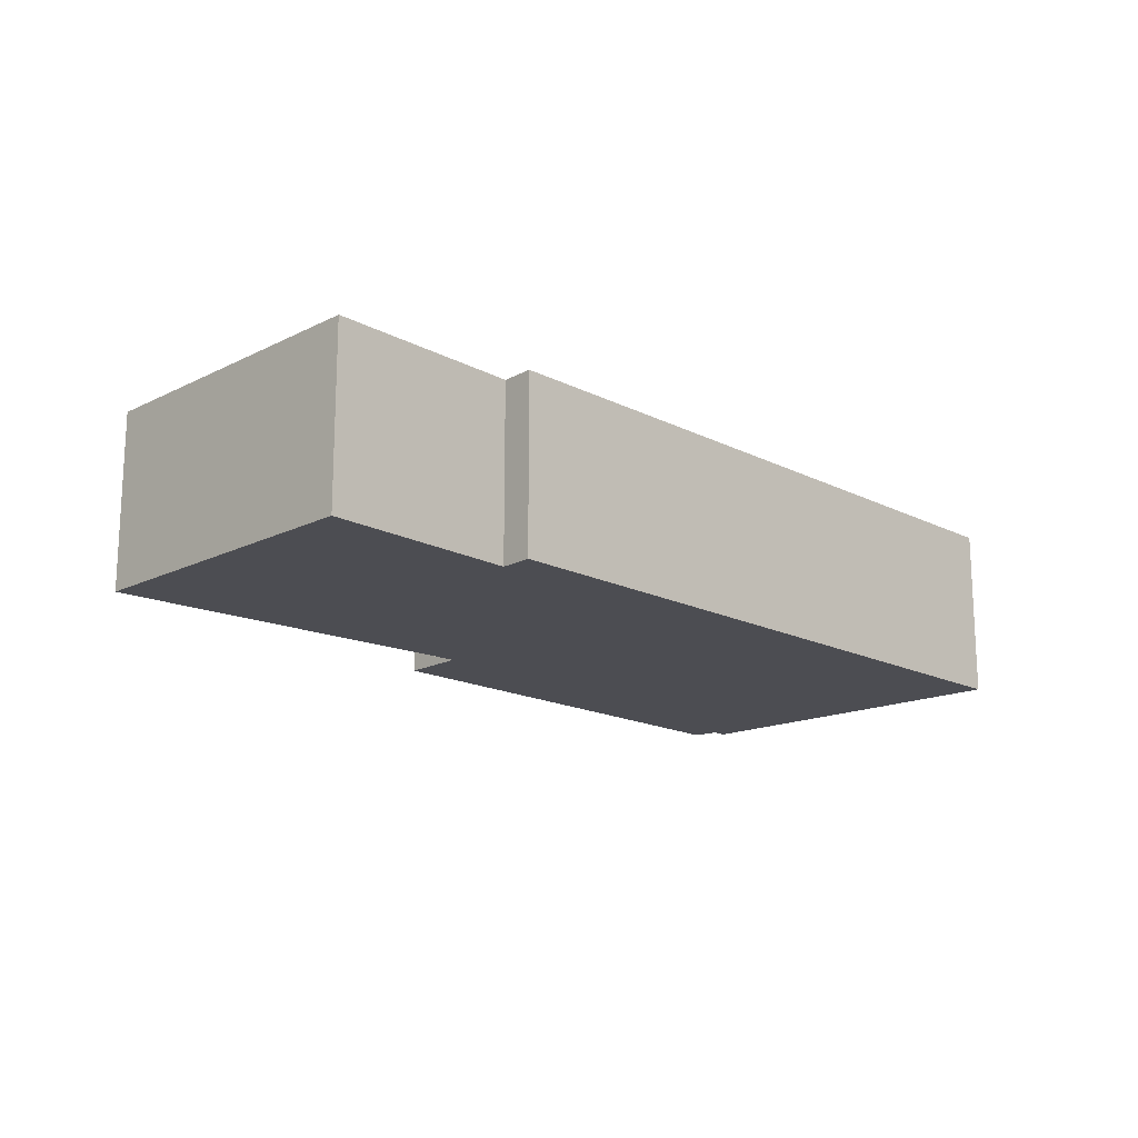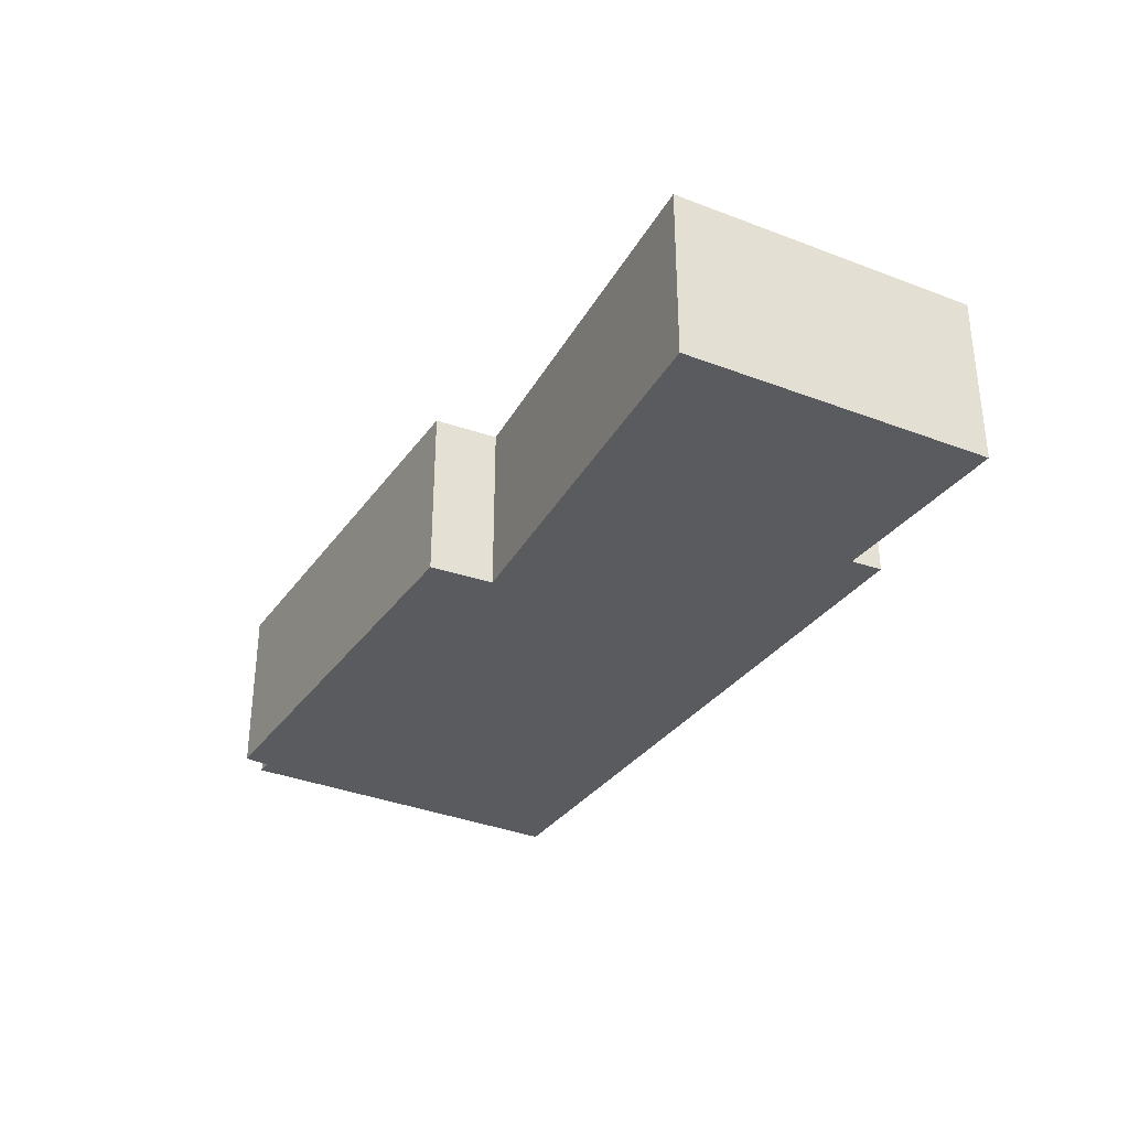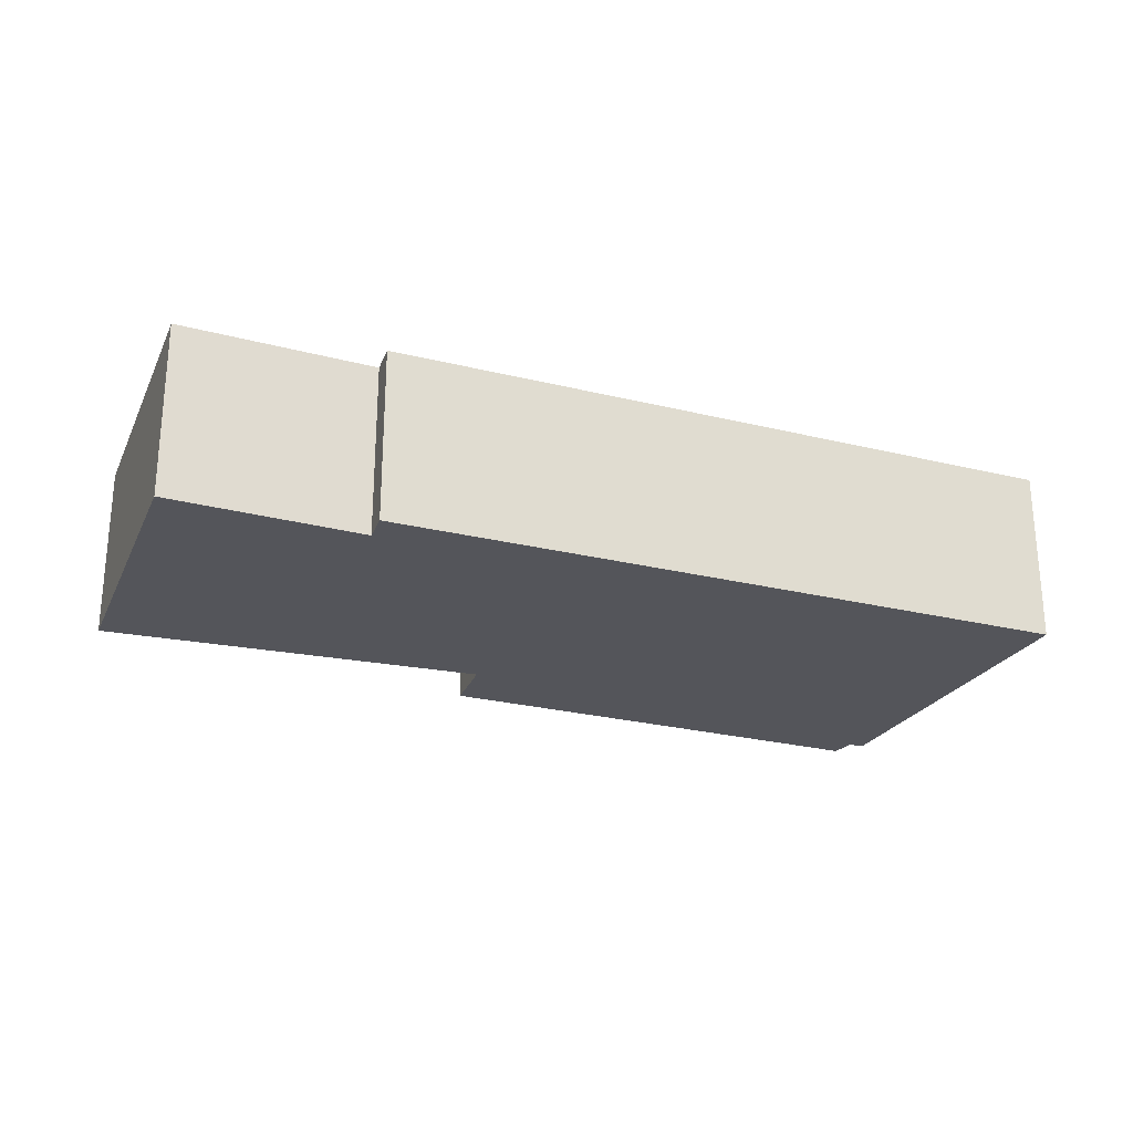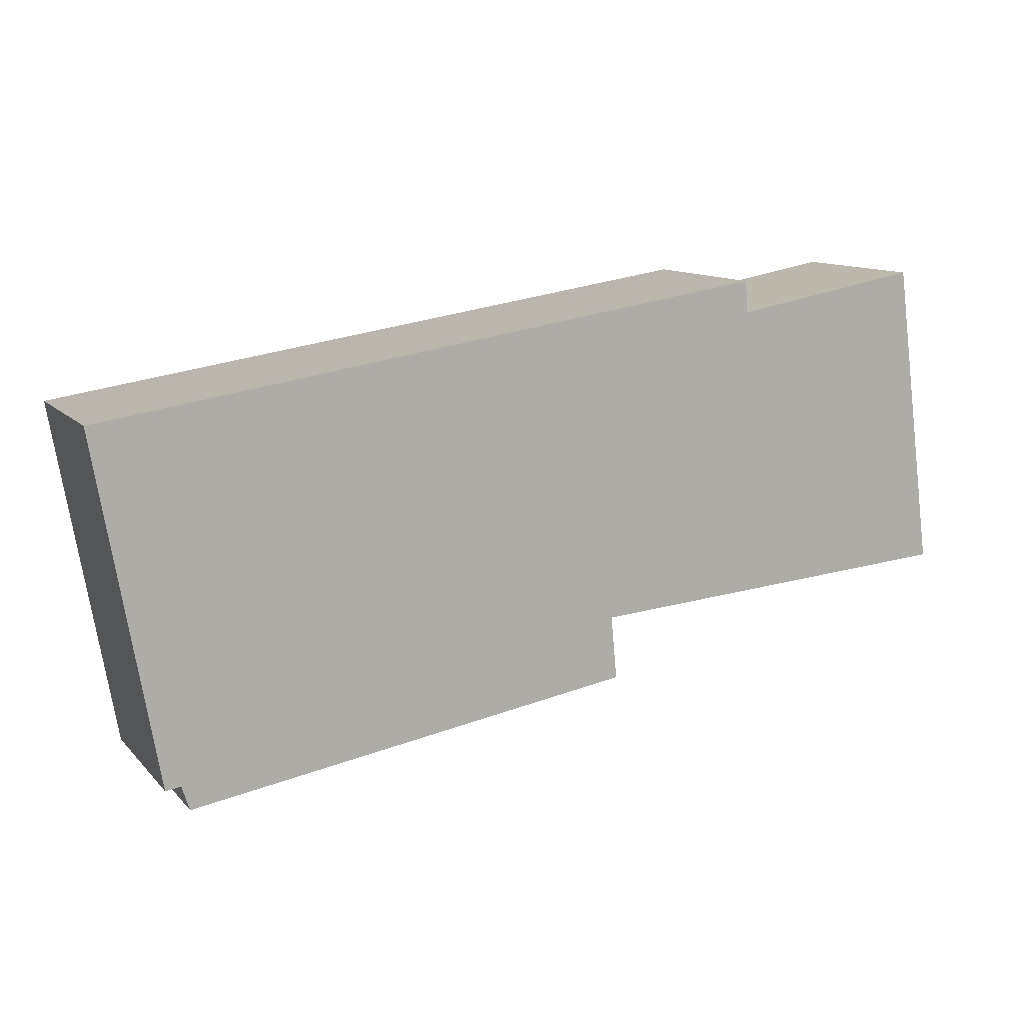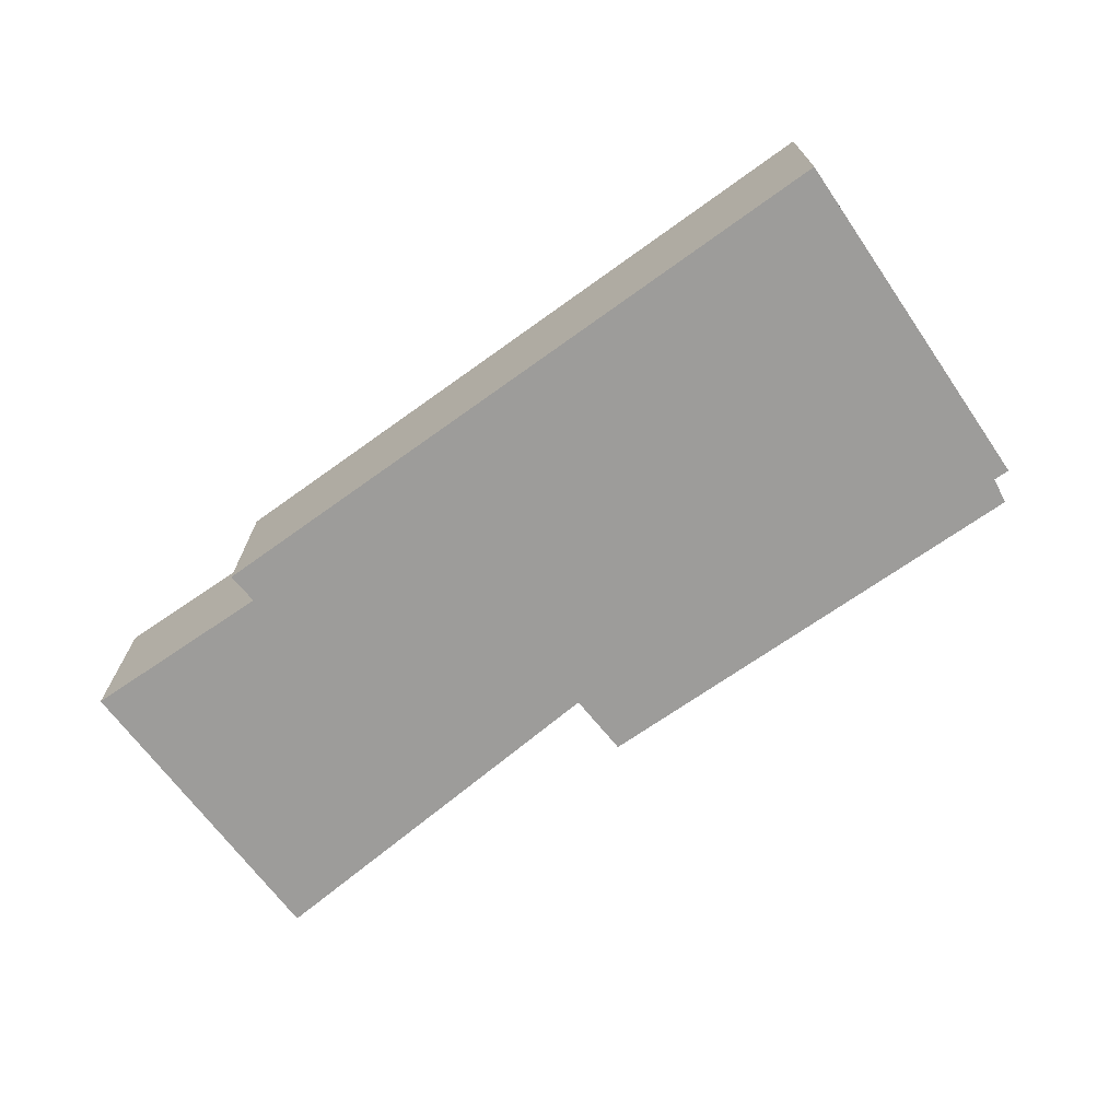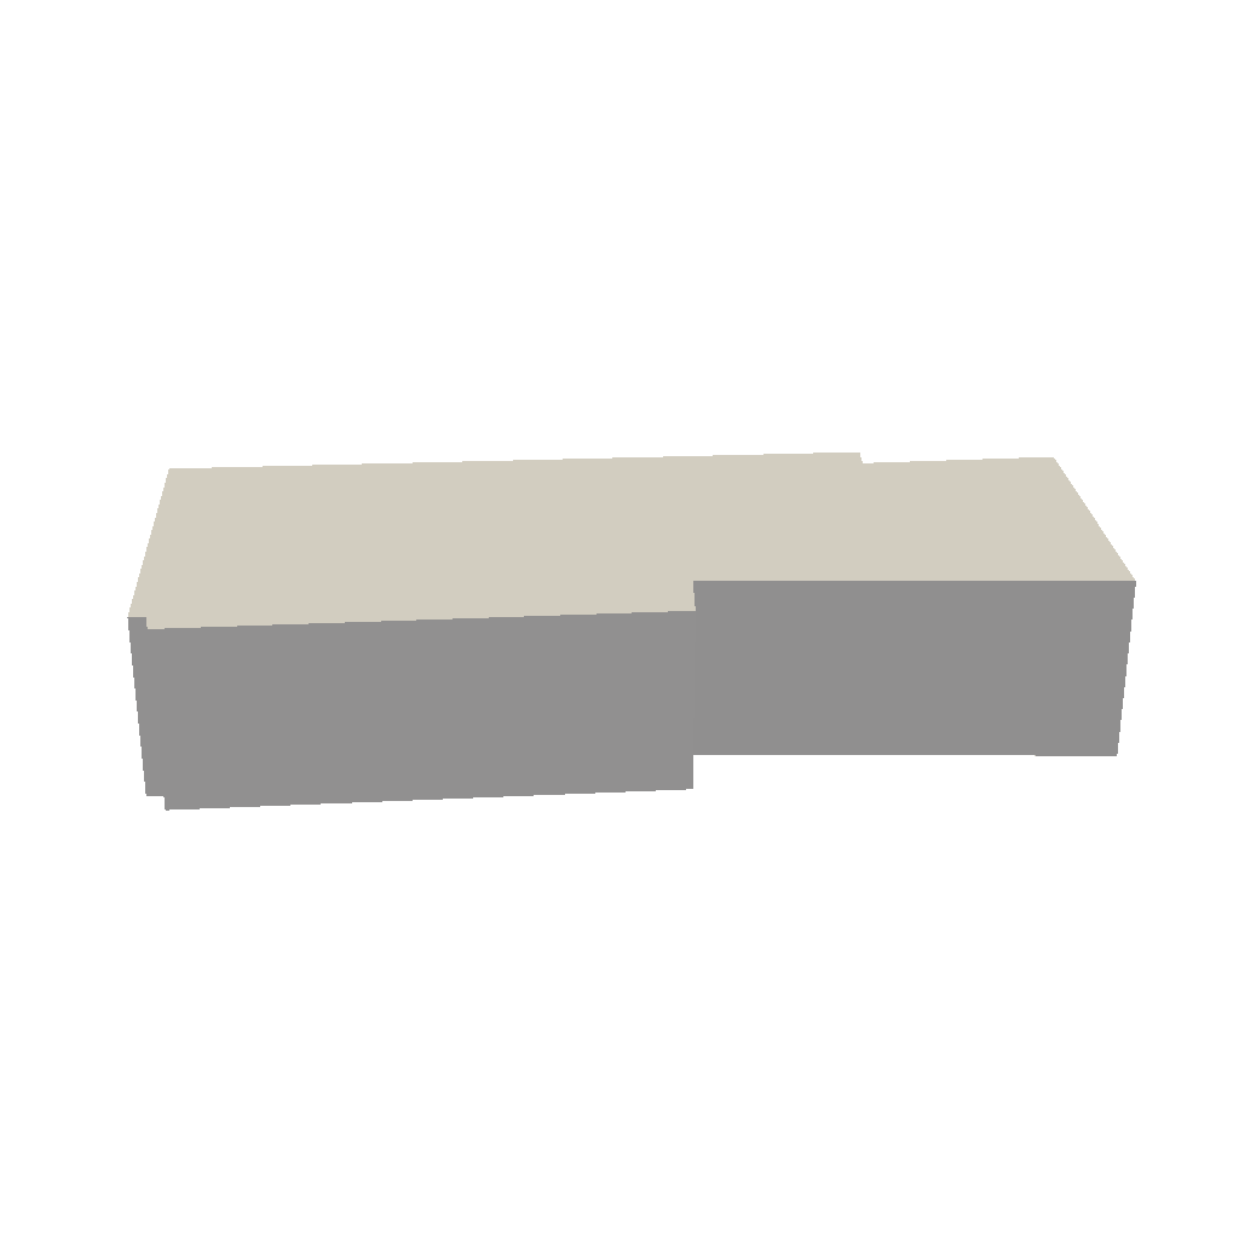
<metadata>
{"format":"obj","ext":"obj","renderer":"f3d","projection":"perspective","resolution":1024,"background":"white","views":[{"elev":-16.4,"azim":-37.1,"up":"+Y"},{"elev":-32.5,"azim":-110.3,"up":"+Y"},{"elev":-24.9,"azim":-13.1,"up":"+Y"},{"elev":11.4,"azim":155.3,"up":"+Z"},{"elev":-70.3,"azim":44.5,"up":"+Y"},{"elev":24.6,"azim":-175.2,"up":"+Y"}]}
</metadata>
<code>
v  0.435 1.82 3.272
v  4.072 1.82 -0.319
v  0 1.82 1.114e-16
v  2.454 1.82 2.909
v  2.483 1.82 3.247
v  9.675 1.82 2.138
v  8.783 1.82 -1.789
v  8.866 1.82 -1.527
v  9.028 1.82 -1.556
v  9.039 1.82 -1.496
v  9.639 1.82 1.931
v  4.009 1.82 -0.994
v  0 0 0
v  0.435 -2.004e-16 3.272
v  2.454 -1.781e-16 2.909
v  2.483 -1.988e-16 3.247
v  4.009 6.086e-17 -0.994
v  4.072 1.953e-17 -0.319
v  9.675 -1.309e-16 2.138
v  9.639 -1.182e-16 1.931
v  9.039 9.16e-17 -1.496
v  9.028 9.528e-17 -1.556
v  8.866 9.35e-17 -1.527
v  8.783 1.095e-16 -1.789
g defaultobject
f 1 2 3
f 2 1 4
f 2 4 5
f 2 5 6
f 2 6 7
f 7 6 8
f 8 6 9
f 9 6 10
f 10 6 11
f 7 12 2
f 13 1 3
f 1 13 14
f 15 5 4
f 5 15 16
f 17 2 12
f 2 17 18
f 14 4 1
f 4 14 15
f 16 6 5
f 6 16 19
f 19 11 6
f 11 19 10
f 10 19 20
f 10 20 21
f 10 21 9
f 9 21 22
f 23 7 8
f 7 23 24
f 22 8 9
f 8 22 23
f 24 12 7
f 12 24 17
f 18 3 2
f 3 18 13
f 16 20 19
f 20 16 21
f 21 16 22
f 22 16 23
f 23 16 24
f 24 16 18
f 18 16 15
f 18 15 13
f 13 15 14
f 17 24 18

</code>
